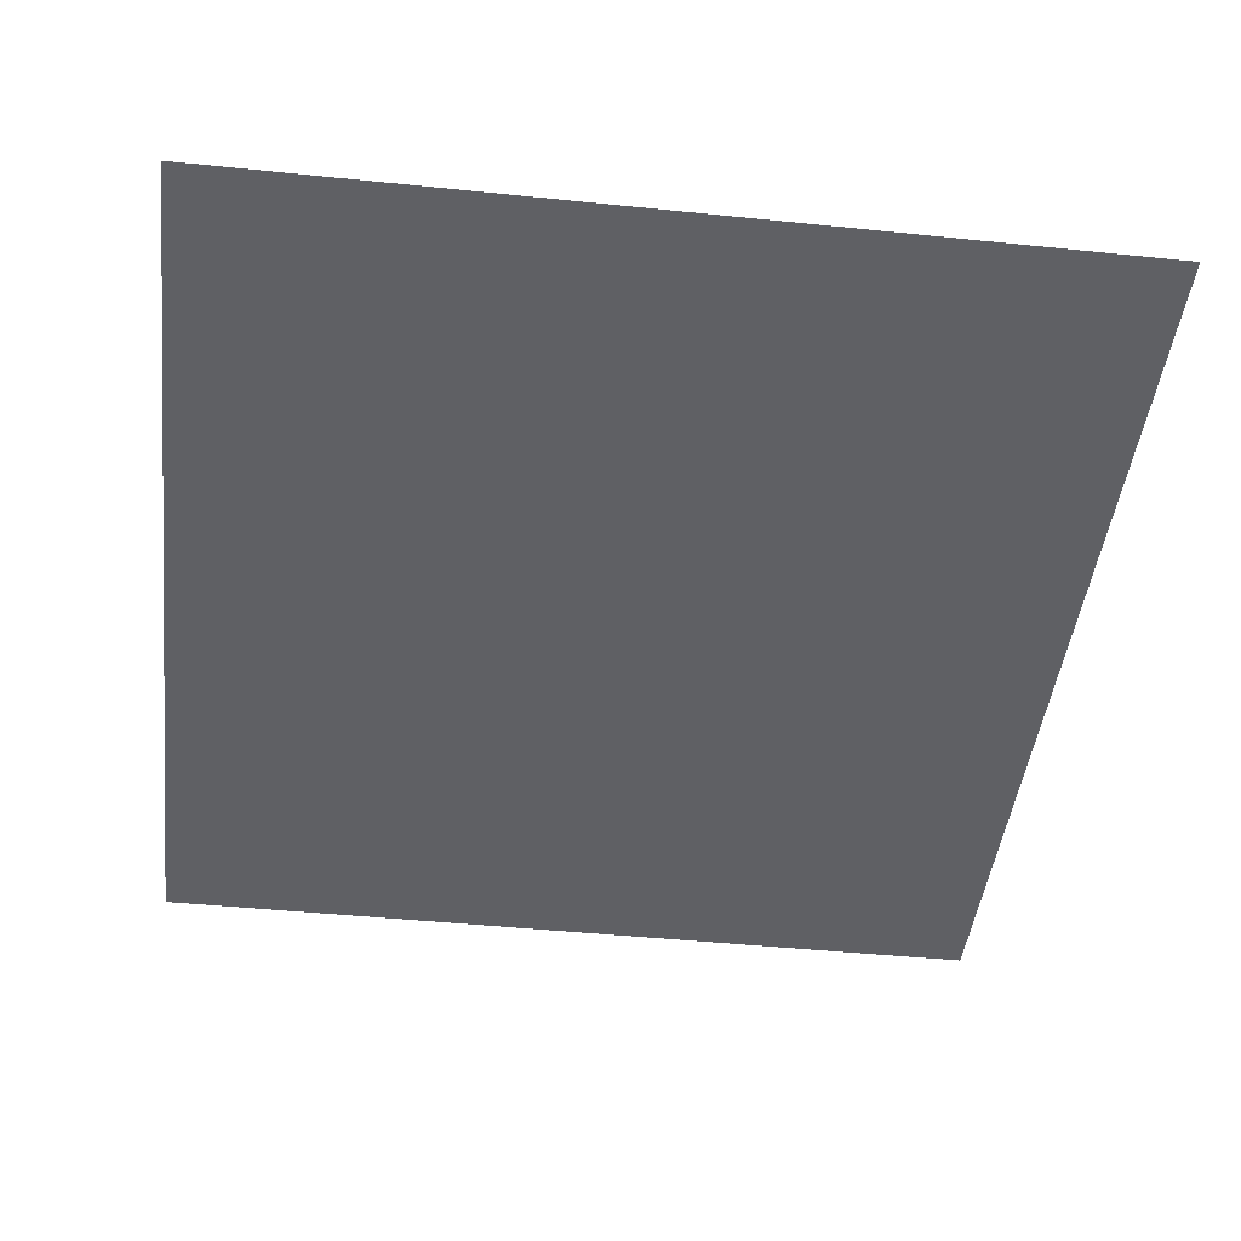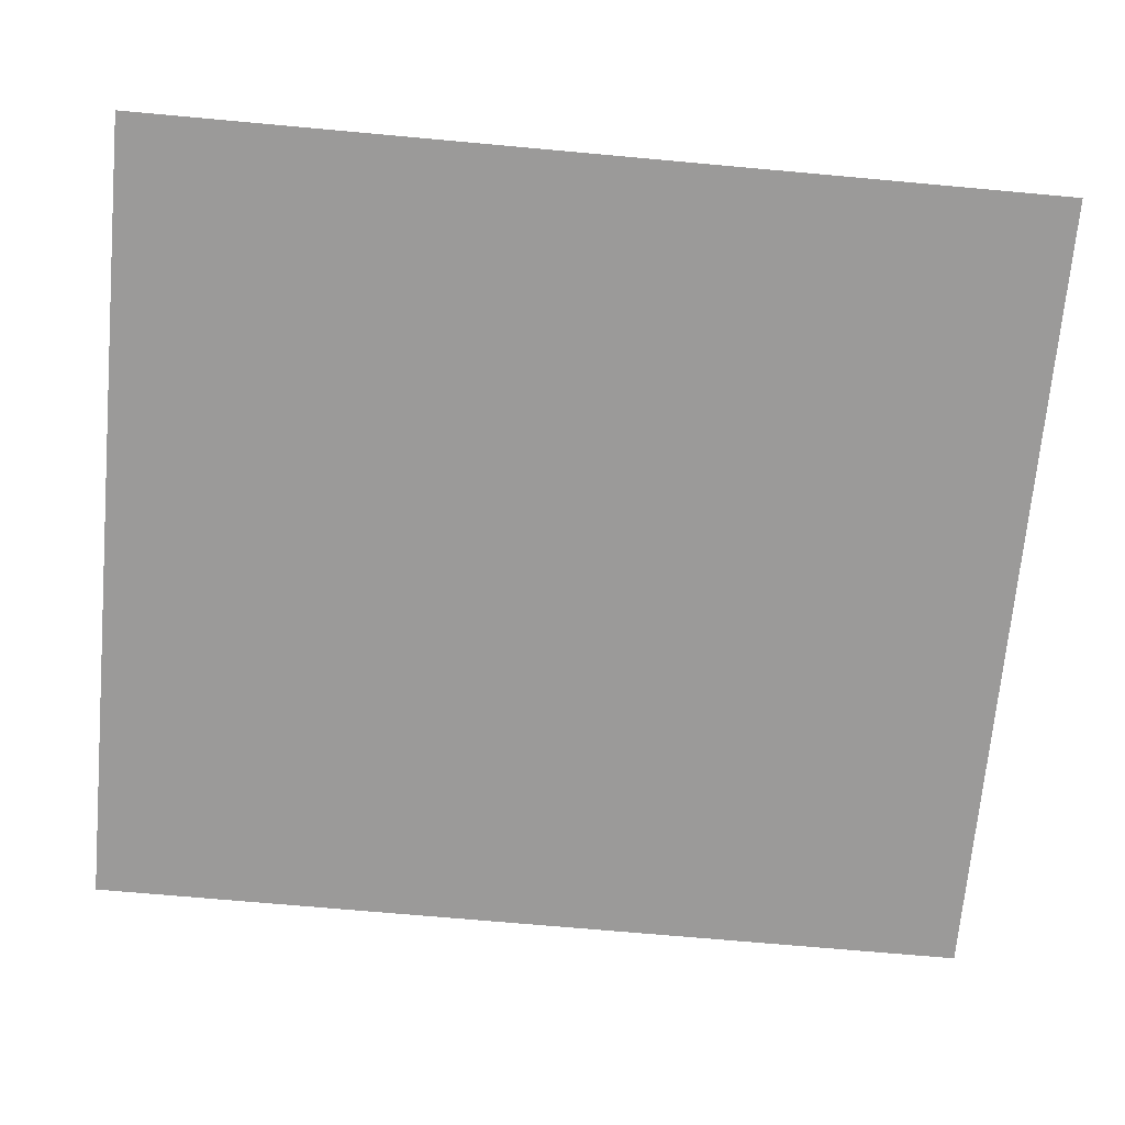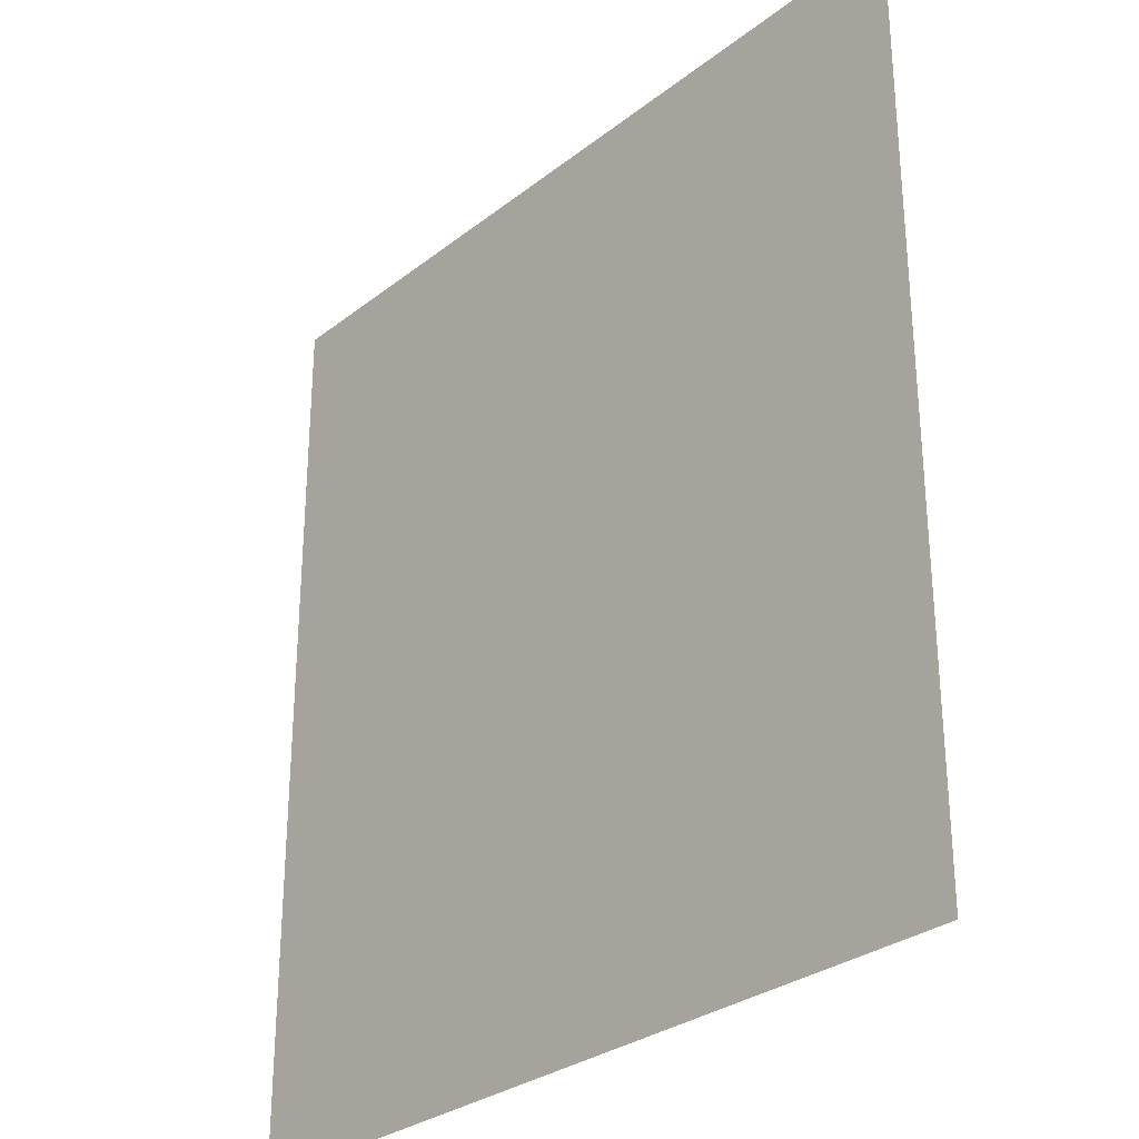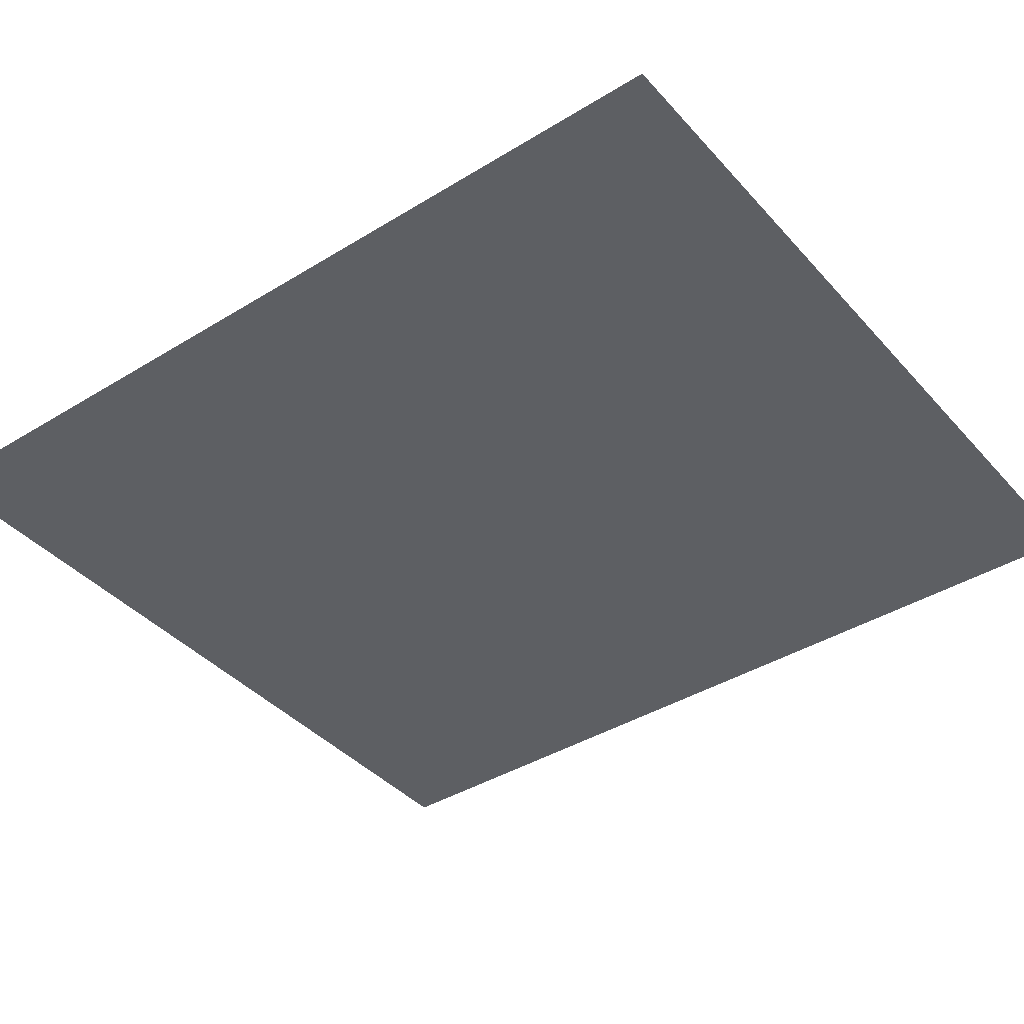
<metadata>
{"format":"obj","ext":"obj","renderer":"f3d","projection":"perspective","resolution":1024,"background":"white","views":[{"elev":-44.9,"azim":-6.8,"up":"+Z"},{"elev":-69.5,"azim":-95.2,"up":"+Z"},{"elev":-29.6,"azim":-131.4,"up":"+Y"},{"elev":-40.0,"azim":-52.8,"up":"+Z"}]}
</metadata>
<code>
v 0 -11584 0
v -64 -11584 0
v -64 -11520 0
v 0 -11520 0
v -128 -11584 0
v -128 -11520 0
v -192 -11584 0
v -192 -11520 0
v -256 -11584 0
v -256 -11520 0
v -320 -11584 0
v -320 -11520 0
v -384 -11584 0
v -384 -11520 0
v -448 -11584 0
v -448 -11520 0
v -512 -11584 0
v -512 -11520 0
v -576 -11584 0
v -576 -11520 0
v -640 -11584 0
v -640 -11520 0
v -704 -11584 0
v -704 -11520 0
v -768 -11584 0
v -768 -11520 0
v -832 -11584 0
v -832 -11520 0
v -896 -11584 0
v -896 -11520 0
v -960 -11584 0
v -960 -11520 0
v -1024 -11584 0
v -1024 -11520 0
v -1088 -11584 0
v -1088 -11520 0
v -1152 -11584 0
v -1152 -11520 0
v 0 -11648 0
v -64 -11648 0
v -128 -11648 0
v -192 -11648 0
v -256 -11648 0
v -320 -11648 0
v -384 -11648 0
v -448 -11648 0
v -512 -11648 0
v -576 -11648 0
v -640 -11648 0
v -704 -11648 0
v -768 -11648 0
v -832 -11648 0
v -896 -11648 0
v -960 -11648 0
v -1024 -11648 0
v -1088 -11648 0
v -1152 -11648 0
v 0 -11712 0
v -64 -11712 0
v -128 -11712 0
v -192 -11712 0
v -256 -11712 0
v -320 -11712 0
v -384 -11712 0
v -448 -11712 0
v -512 -11712 0
v -576 -11712 0
v -640 -11712 0
v -704 -11712 0
v -768 -11712 0
v -832 -11712 0
v -896 -11712 0
v -960 -11712 0
v -1024 -11712 0
v -1088 -11712 0
v -1152 -11712 0
v 0 -11776 0
v -64 -11776 0
v -128 -11776 0
v -192 -11776 0
v -256 -11776 0
v -320 -11776 0
v -384 -11776 0
v -448 -11776 0
v -512 -11776 0
v -576 -11776 0
v -640 -11776 0
v -704 -11776 0
v -768 -11776 0
v -832 -11776 0
v -896 -11776 0
v -960 -11776 0
v -1024 -11776 0
v -1088 -11776 0
v -1152 -11776 0
v 0 -11840 0
v -64 -11840 0
v -128 -11840 0
v -192 -11840 0
v -256 -11840 0
v -320 -11840 0
v -384 -11840 0
v -448 -11840 0
v -512 -11840 0
v -576 -11840 0
v -640 -11840 0
v -704 -11840 0
v -768 -11840 0
v -832 -11840 0
v -896 -11840 0
v -960 -11840 0
v -1024 -11840 0
v -1088 -11840 0
v -1152 -11840 0
v 0 -11904 0
v -64 -11904 0
v -128 -11904 0
v -192 -11904 0
v -256 -11904 0
v -320 -11904 0
v -384 -11904 0
v -448 -11904 0
v -512 -11904 0
v -576 -11904 0
v -640 -11904 0
v -704 -11904 0
v -768 -11904 0
v -832 -11904 0
v -896 -11904 0
v -960 -11904 0
v -1024 -11904 0
v -1088 -11904 0
v -1152 -11904 0
v 0 -11968 0
v -64 -11968 0
v -128 -11968 0
v -192 -11968 0
v -256 -11968 0
v -320 -11968 0
v -384 -11968 0
v -448 -11968 0
v -512 -11968 0
v -576 -11968 0
v -640 -11968 0
v -704 -11968 0
v -768 -11968 0
v -832 -11968 0
v -896 -11968 0
v -960 -11968 0
v -1024 -11968 0
v -1088 -11968 0
v -1152 -11968 0
v 0 -12032 0
v -64 -12032 0
v -128 -12032 0
v -192 -12032 0
v -256 -12032 0
v -320 -12032 0
v -384 -12032 0
v -448 -12032 0
v -512 -12032 0
v -576 -12032 0
v -640 -12032 0
v -704 -12032 0
v -768 -12032 0
v -832 -12032 0
v -896 -12032 0
v -960 -12032 0
v -1024 -12032 0
v -1088 -12032 0
v -1152 -12032 0
v 0 -12096 0
v -64 -12096 0
v -128 -12096 0
v -192 -12096 0
v -256 -12096 0
v -320 -12096 0
v -384 -12096 0
v -448 -12096 0
v -512 -12096 0
v -576 -12096 0
v -640 -12096 0
v -704 -12096 0
v -768 -12096 0
v -832 -12096 0
v -896 -12096 0
v -960 -12096 0
v -1024 -12096 0
v -1088 -12096 0
v -1152 -12096 0
v 0 -12160 0
v -64 -12160 0
v -128 -12160 0
v -192 -12160 0
v -256 -12160 0
v -320 -12160 0
v -384 -12160 0
v -448 -12160 0
v -512 -12160 0
v -576 -12160 0
v -640 -12160 0
v -704 -12160 0
v -768 -12160 0
v -832 -12160 0
v -896 -12160 0
v -960 -12160 0
v -1024 -12160 0
v -1088 -12160 0
v -1152 -12160 0
v 0 -12224 0
v -64 -12224 0
v -128 -12224 0
v -192 -12224 0
v -256 -12224 0
v -320 -12224 0
v -384 -12224 0
v -448 -12224 0
v -512 -12224 0
v -576 -12224 0
v -640 -12224 0
v -704 -12224 0
v -768 -12224 0
v -832 -12224 0
v -896 -12224 0
v -960 -12224 0
v -1024 -12224 0
v -1088 -12224 0
v -1152 -12224 0
v 0 -12288 0
v -64 -12288 0
v -128 -12288 0
v -192 -12288 0
v -256 -12288 0
v -320 -12288 0
v -384 -12288 0
v -448 -12288 0
v -512 -12288 0
v -576 -12288 0
v -640 -12288 0
v -704 -12288 0
v -768 -12288 0
v -832 -12288 0
v -896 -12288 0
v -960 -12288 0
v -1024 -12288 0
v -1088 -12288 0
v -1152 -12288 0
v 0 -12352 0
v -64 -12352 0
v -128 -12352 0
v -192 -12352 0
v -256 -12352 0
v -320 -12352 0
v -384 -12352 0
v -448 -12352 0
v -512 -12352 0
v -576 -12352 0
v -640 -12352 0
v -704 -12352 0
v -768 -12352 0
v -832 -12352 0
v -896 -12352 0
v -960 -12352 0
v -1024 -12352 0
v -1088 -12352 0
v -1152 -12352 0
v 0 -12416 0
v -64 -12416 0
v -128 -12416 0
v -192 -12416 0
v -256 -12416 0
v -320 -12416 0
v -384 -12416 0
v -448 -12416 0
v -512 -12416 0
v -576 -12416 0
v -640 -12416 0
v -704 -12416 0
v -768 -12416 0
v -832 -12416 0
v -896 -12416 0
v -960 -12416 0
v -1024 -12416 0
v -1088 -12416 0
v -1152 -12416 0
v 0 -12480 0
v -64 -12480 0
v -128 -12480 0
v -192 -12480 0
v -256 -12480 0
v -320 -12480 0
v -384 -12480 0
v -448 -12480 0
v -512 -12480 0
v -576 -12480 0
v -640 -12480 0
v -704 -12480 0
v -768 -12480 0
v -832 -12480 0
v -896 -12480 0
v -960 -12480 0
v -1024 -12480 0
v -1088 -12480 0
v -1152 -12480 0
v 0 -12544 0
v -64 -12544 0
v -128 -12544 0
v -192 -12544 0
v -256 -12544 0
v -320 -12544 0
v -384 -12544 0
v -448 -12544 0
v -512 -12544 0
v -576 -12544 0
v -640 -12544 0
v -704 -12544 0
v -768 -12544 0
v -832 -12544 0
v -896 -12544 0
v -960 -12544 0
v -1024 -12544 0
v -1088 -12544 0
v -1152 -12544 0
v 0 -12608 0
v -64 -12608 0
v -128 -12608 0
v -192 -12608 0
v -256 -12608 0
v -320 -12608 0
v -384 -12608 0
v -448 -12608 0
v -512 -12608 0
v -576 -12608 0
v -640 -12608 0
v -704 -12608 0
v -768 -12608 0
v -832 -12608 0
v -896 -12608 0
v -960 -12608 0
v -1024 -12608 0
v -1088 -12608 0
v -1152 -12608 0
v 0 -12672 0
v -64 -12672 0
v -128 -12672 0
v -192 -12672 0
v -256 -12672 0
v -320 -12672 0
v -384 -12672 0
v -448 -12672 0
v -512 -12672 0
v -576 -12672 0
v -640 -12672 0
v -704 -12672 0
v -768 -12672 0
v -832 -12672 0
v -896 -12672 0
v -960 -12672 0
v -1024 -12672 0
v -1088 -12672 0
v -1152 -12672 0
v 0 -12736 0
v -64 -12736 0
v -128 -12736 0
v -192 -12736 0
v -256 -12736 0
v -320 -12736 0
v -384 -12736 0
v -448 -12736 0
v -512 -12736 0
v -576 -12736 0
v -640 -12736 0
v -704 -12736 0
v -768 -12736 0
v -832 -12736 0
v -896 -12736 0
v -960 -12736 0
v -1024 -12736 0
v -1088 -12736 0
v -1152 -12736 0
v 0 -12800 0
v -64 -12800 0
v -128 -12800 0
v -192 -12800 0
v -256 -12800 0
v -320 -12800 0
v -384 -12800 0
v -448 -12800 0
v -512 -12800 0
v -576 -12800 0
v -640 -12800 0
v -704 -12800 0
v -768 -12800 0
v -832 -12800 0
v -896 -12800 0
v -960 -12800 0
v -1024 -12800 0
v -1088 -12800 0
v -1152 -12800 0
g mesh_[00]_[00]
f 1 2 3 4
f 2 5 6 3
f 5 7 8 6
f 7 9 10 8
f 9 11 12 10
f 11 13 14 12
f 13 15 16 14
f 15 17 18 16
f 17 19 20 18
f 19 21 22 20
f 21 23 24 22
f 23 25 26 24
f 25 27 28 26
f 27 29 30 28
f 29 31 32 30
f 31 33 34 32
f 33 35 36 34
f 35 37 38 36
f 39 40 2 1
f 40 41 5 2
f 41 42 7 5
f 42 43 9 7
f 43 44 11 9
f 44 45 13 11
f 45 46 15 13
f 46 47 17 15
f 47 48 19 17
f 48 49 21 19
f 49 50 23 21
f 50 51 25 23
f 51 52 27 25
f 52 53 29 27
f 53 54 31 29
f 54 55 33 31
f 55 56 35 33
f 56 57 37 35
f 58 59 40 39
f 59 60 41 40
f 60 61 42 41
f 61 62 43 42
f 62 63 44 43
f 63 64 45 44
f 64 65 46 45
f 65 66 47 46
f 66 67 48 47
f 67 68 49 48
f 68 69 50 49
f 69 70 51 50
f 70 71 52 51
f 71 72 53 52
f 72 73 54 53
f 73 74 55 54
f 74 75 56 55
f 75 76 57 56
f 77 78 59 58
f 78 79 60 59
f 79 80 61 60
f 80 81 62 61
f 81 82 63 62
f 82 83 64 63
f 83 84 65 64
f 84 85 66 65
f 85 86 67 66
f 86 87 68 67
f 87 88 69 68
f 88 89 70 69
f 89 90 71 70
f 90 91 72 71
f 91 92 73 72
f 92 93 74 73
f 93 94 75 74
f 94 95 76 75
f 96 97 78 77
f 97 98 79 78
f 98 99 80 79
f 99 100 81 80
f 100 101 82 81
f 101 102 83 82
f 102 103 84 83
f 103 104 85 84
f 104 105 86 85
f 105 106 87 86
f 106 107 88 87
f 107 108 89 88
f 108 109 90 89
f 109 110 91 90
f 110 111 92 91
f 111 112 93 92
f 112 113 94 93
f 113 114 95 94
f 115 116 97 96
f 116 117 98 97
f 117 118 99 98
f 118 119 100 99
f 119 120 101 100
f 120 121 102 101
f 121 122 103 102
f 122 123 104 103
f 123 124 105 104
f 124 125 106 105
f 125 126 107 106
f 126 127 108 107
f 127 128 109 108
f 128 129 110 109
f 129 130 111 110
f 130 131 112 111
f 131 132 113 112
f 132 133 114 113
f 134 135 116 115
f 135 136 117 116
f 136 137 118 117
f 137 138 119 118
f 138 139 120 119
f 139 140 121 120
f 140 141 122 121
f 141 142 123 122
f 142 143 124 123
f 143 144 125 124
f 144 145 126 125
f 145 146 127 126
f 146 147 128 127
f 147 148 129 128
f 148 149 130 129
f 149 150 131 130
f 150 151 132 131
f 151 152 133 132
f 153 154 135 134
f 154 155 136 135
f 155 156 137 136
f 156 157 138 137
f 157 158 139 138
f 158 159 140 139
f 159 160 141 140
f 160 161 142 141
f 161 162 143 142
f 162 163 144 143
f 163 164 145 144
f 164 165 146 145
f 165 166 147 146
f 166 167 148 147
f 167 168 149 148
f 168 169 150 149
f 169 170 151 150
f 170 171 152 151
f 172 173 154 153
f 173 174 155 154
f 174 175 156 155
f 175 176 157 156
f 176 177 158 157
f 177 178 159 158
f 178 179 160 159
f 179 180 161 160
f 180 181 162 161
f 181 182 163 162
f 182 183 164 163
f 183 184 165 164
f 184 185 166 165
f 185 186 167 166
f 186 187 168 167
f 187 188 169 168
f 188 189 170 169
f 189 190 171 170
f 191 192 173 172
f 192 193 174 173
f 193 194 175 174
f 194 195 176 175
f 195 196 177 176
f 196 197 178 177
f 197 198 179 178
f 198 199 180 179
f 199 200 181 180
f 200 201 182 181
f 201 202 183 182
f 202 203 184 183
f 203 204 185 184
f 204 205 186 185
f 205 206 187 186
f 206 207 188 187
f 207 208 189 188
f 208 209 190 189
f 210 211 192 191
f 211 212 193 192
f 212 213 194 193
f 213 214 195 194
f 214 215 196 195
f 215 216 197 196
f 216 217 198 197
f 217 218 199 198
f 218 219 200 199
f 219 220 201 200
f 220 221 202 201
f 221 222 203 202
f 222 223 204 203
f 223 224 205 204
f 224 225 206 205
f 225 226 207 206
f 226 227 208 207
f 227 228 209 208
f 229 230 211 210
f 230 231 212 211
f 231 232 213 212
f 232 233 214 213
f 233 234 215 214
f 234 235 216 215
f 235 236 217 216
f 236 237 218 217
f 237 238 219 218
f 238 239 220 219
f 239 240 221 220
f 240 241 222 221
f 241 242 223 222
f 242 243 224 223
f 243 244 225 224
f 244 245 226 225
f 245 246 227 226
f 246 247 228 227
f 248 249 230 229
f 249 250 231 230
f 250 251 232 231
f 251 252 233 232
f 252 253 234 233
f 253 254 235 234
f 254 255 236 235
f 255 256 237 236
f 256 257 238 237
f 257 258 239 238
f 258 259 240 239
f 259 260 241 240
f 260 261 242 241
f 261 262 243 242
f 262 263 244 243
f 263 264 245 244
f 264 265 246 245
f 265 266 247 246
f 267 268 249 248
f 268 269 250 249
f 269 270 251 250
f 270 271 252 251
f 271 272 253 252
f 272 273 254 253
f 273 274 255 254
f 274 275 256 255
f 275 276 257 256
f 276 277 258 257
f 277 278 259 258
f 278 279 260 259
f 279 280 261 260
f 280 281 262 261
f 281 282 263 262
f 282 283 264 263
f 283 284 265 264
f 284 285 266 265
f 286 287 268 267
f 287 288 269 268
f 288 289 270 269
f 289 290 271 270
f 290 291 272 271
f 291 292 273 272
f 292 293 274 273
f 293 294 275 274
f 294 295 276 275
f 295 296 277 276
f 296 297 278 277
f 297 298 279 278
f 298 299 280 279
f 299 300 281 280
f 300 301 282 281
f 301 302 283 282
f 302 303 284 283
f 303 304 285 284
f 305 306 287 286
f 306 307 288 287
f 307 308 289 288
f 308 309 290 289
f 309 310 291 290
f 310 311 292 291
f 311 312 293 292
f 312 313 294 293
f 313 314 295 294
f 314 315 296 295
f 315 316 297 296
f 316 317 298 297
f 317 318 299 298
f 318 319 300 299
f 319 320 301 300
f 320 321 302 301
f 321 322 303 302
f 322 323 304 303
f 324 325 306 305
f 325 326 307 306
f 326 327 308 307
f 327 328 309 308
f 328 329 310 309
f 329 330 311 310
f 330 331 312 311
f 331 332 313 312
f 332 333 314 313
f 333 334 315 314
f 334 335 316 315
f 335 336 317 316
f 336 337 318 317
f 337 338 319 318
f 338 339 320 319
f 339 340 321 320
f 340 341 322 321
f 341 342 323 322
f 343 344 325 324
f 344 345 326 325
f 345 346 327 326
f 346 347 328 327
f 347 348 329 328
f 348 349 330 329
f 349 350 331 330
f 350 351 332 331
f 351 352 333 332
f 352 353 334 333
f 353 354 335 334
f 354 355 336 335
f 355 356 337 336
f 356 357 338 337
f 357 358 339 338
f 358 359 340 339
f 359 360 341 340
f 360 361 342 341
f 362 363 344 343
f 363 364 345 344
f 364 365 346 345
f 365 366 347 346
f 366 367 348 347
f 367 368 349 348
f 368 369 350 349
f 369 370 351 350
f 370 371 352 351
f 371 372 353 352
f 372 373 354 353
f 373 374 355 354
f 374 375 356 355
f 375 376 357 356
f 376 377 358 357
f 377 378 359 358
f 378 379 360 359
f 379 380 361 360
f 381 382 363 362
f 382 383 364 363
f 383 384 365 364
f 384 385 366 365
f 385 386 367 366
f 386 387 368 367
f 387 388 369 368
f 388 389 370 369
f 389 390 371 370
f 390 391 372 371
f 391 392 373 372
f 392 393 374 373
f 393 394 375 374
f 394 395 376 375
f 395 396 377 376
f 396 397 378 377
f 397 398 379 378
f 398 399 380 379
g mesh_[01]_[00]
f 1 2 3 4
f 2 5 6 3
f 33 35 36 34
f 35 37 38 36
f 39 40 2 1
f 40 41 5 2
f 55 56 35 33
f 56 57 37 35
f 58 59 40 39
f 59 60 41 40
f 74 75 56 55
f 75 76 57 56
f 77 78 59 58
f 78 79 60 59
f 93 94 75 74
f 94 95 76 75
f 96 97 78 77
f 97 98 79 78
f 112 113 94 93
f 113 114 95 94
f 115 116 97 96
f 116 117 98 97
f 131 132 113 112
f 132 133 114 113
f 134 135 116 115
f 135 136 117 116
f 150 151 132 131
f 151 152 133 132
f 153 154 135 134
f 154 155 136 135
f 169 170 151 150
f 170 171 152 151
f 172 173 154 153
f 173 174 155 154
f 188 189 170 169
f 189 190 171 170
f 191 192 173 172
f 192 193 174 173
f 207 208 189 188
f 208 209 190 189
f 210 211 192 191
f 211 212 193 192
f 226 227 208 207
f 227 228 209 208
f 229 230 211 210
f 230 231 212 211
f 241 242 223 222
f 242 243 224 223
f 245 246 227 226
f 246 247 228 227
f 248 249 230 229
f 249 250 231 230
f 264 265 246 245
f 265 266 247 246
f 267 268 249 248
f 268 269 250 249
f 283 284 265 264
f 284 285 266 265
f 286 287 268 267
f 287 288 269 268
f 302 303 284 283
f 303 304 285 284
f 305 306 287 286
f 306 307 288 287
f 321 322 303 302
f 322 323 304 303
f 324 325 306 305
f 325 326 307 306
f 340 341 322 321
f 341 342 323 322
f 343 344 325 324
f 344 345 326 325
f 359 360 341 340
f 360 361 342 341
f 362 363 344 343
f 363 364 345 344
f 378 379 360 359
f 379 380 361 360
f 381 382 363 362
f 382 383 364 363
f 397 398 379 378
f 398 399 380 379

</code>
